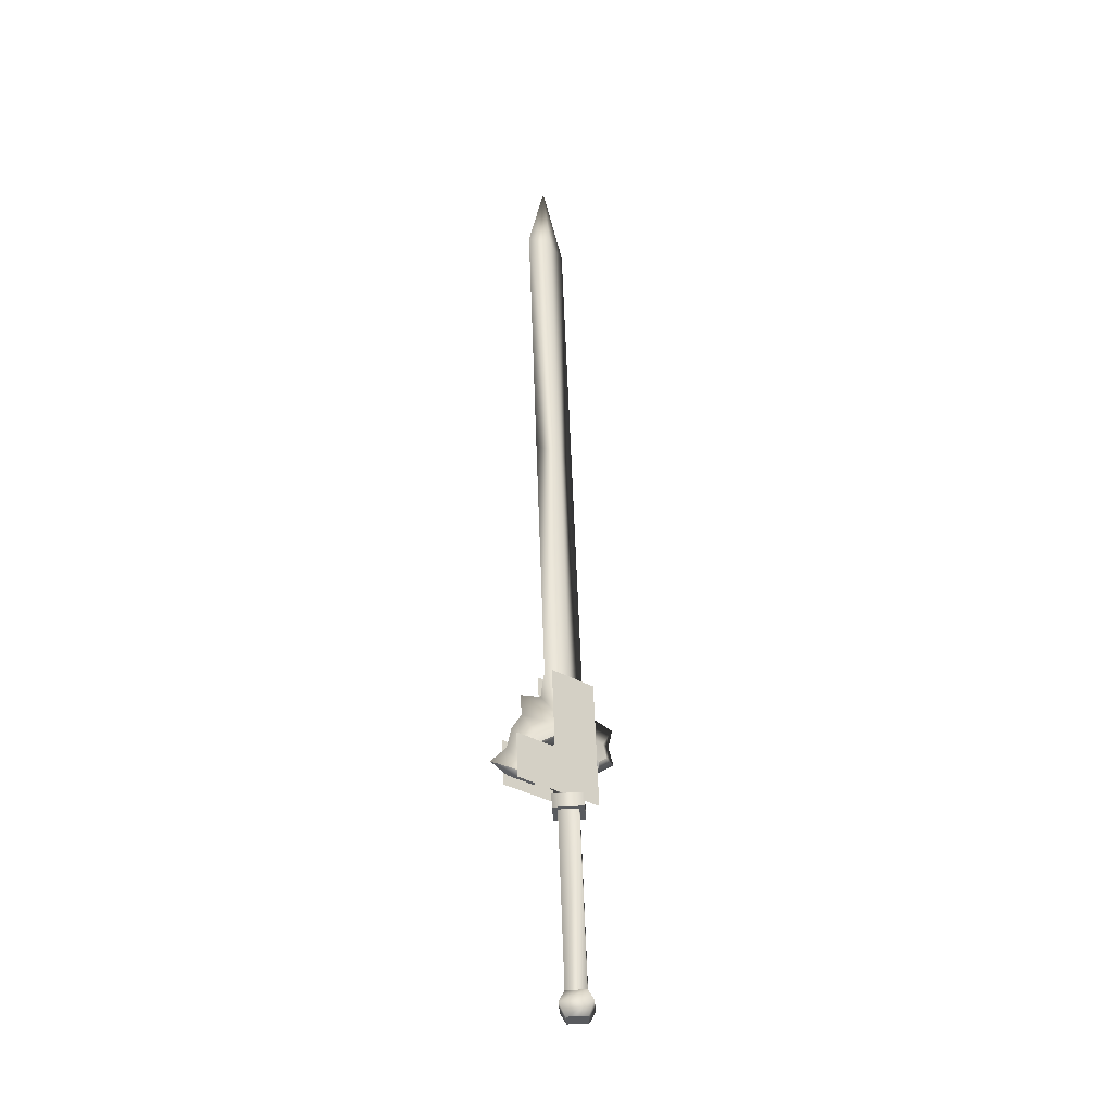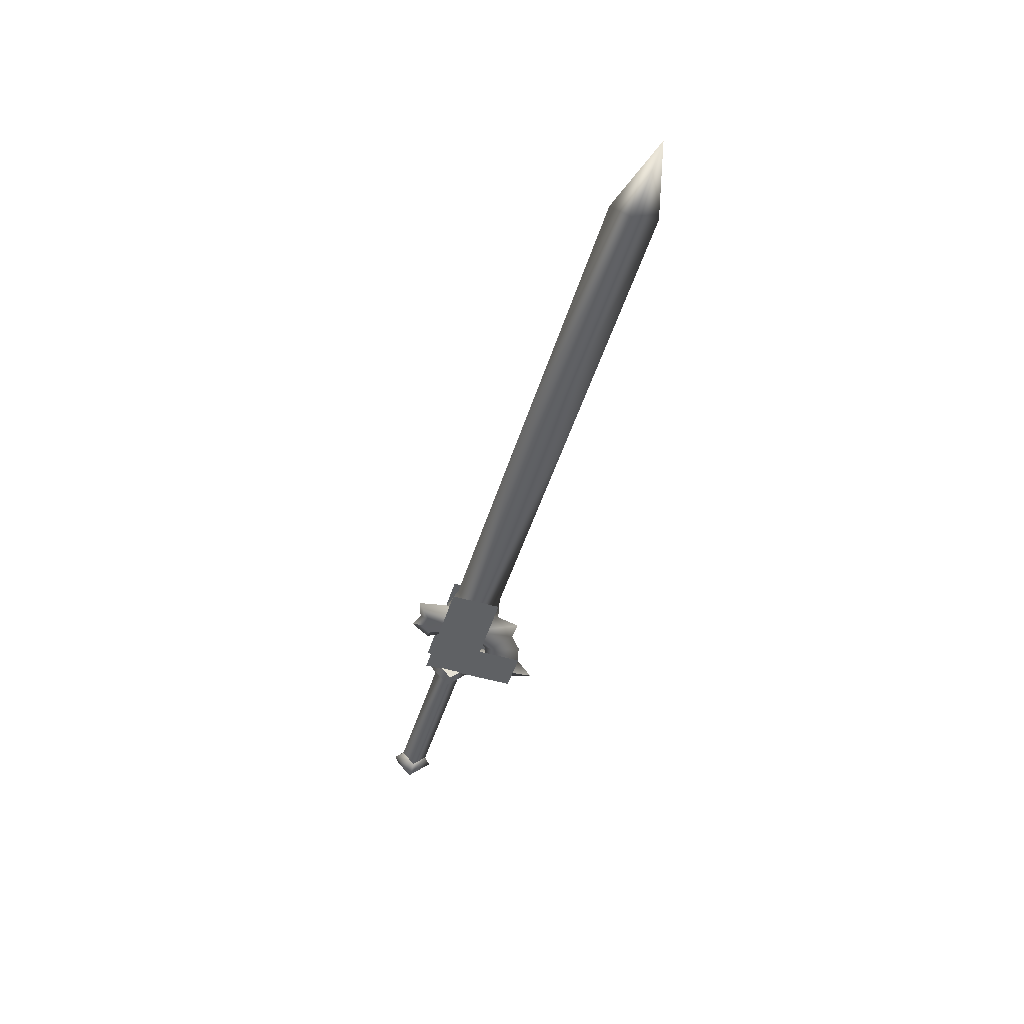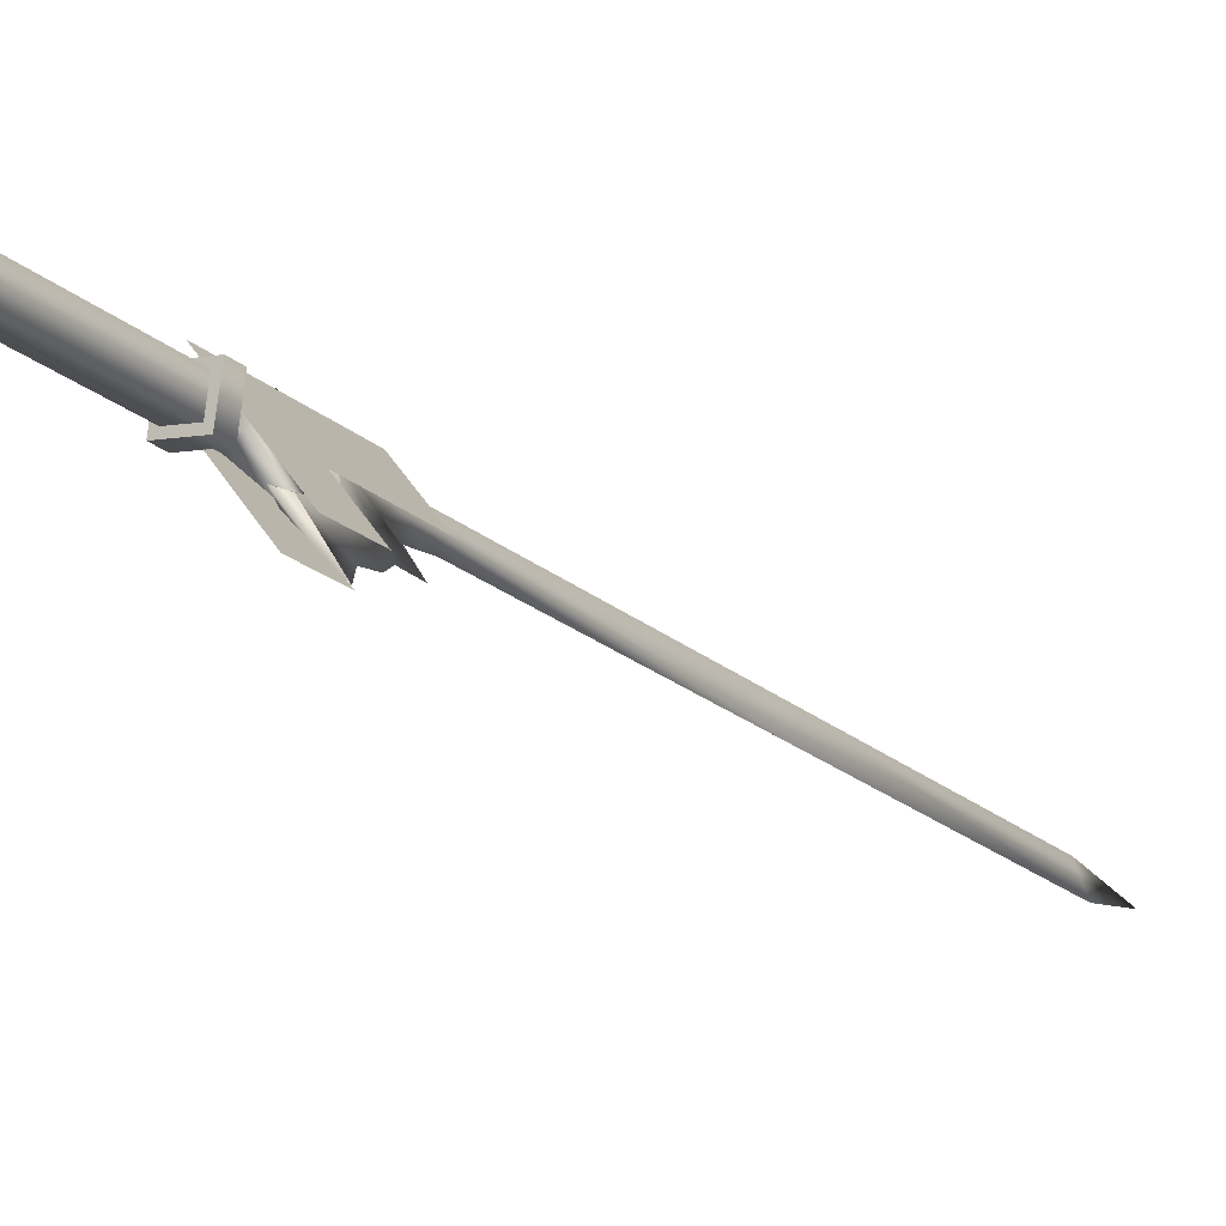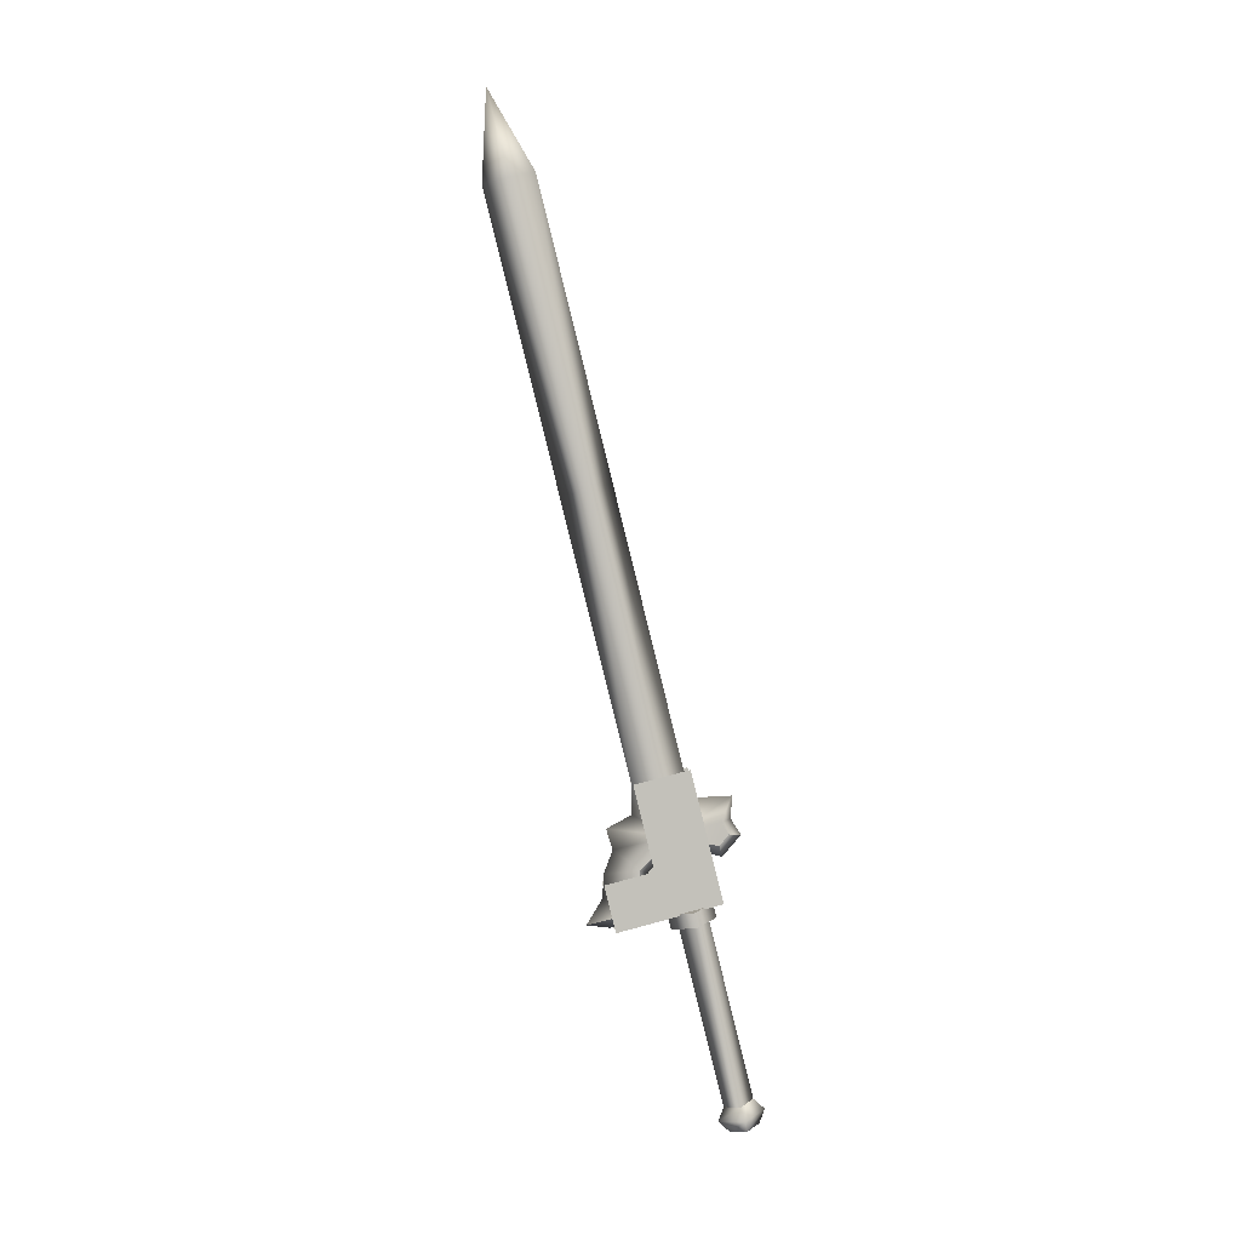
<metadata>
{"format":"obj","ext":"obj","renderer":"f3d","projection":"perspective","resolution":1024,"background":"white","views":[{"elev":-52.9,"azim":177.8,"up":"+Y"},{"elev":57.5,"azim":44.3,"up":"+Y"},{"elev":4.3,"azim":31.7,"up":"+Z"},{"elev":-10.7,"azim":-144.7,"up":"+Y"}]}
</metadata>
<code>
v  -0.4923 1.106 0.2642
v  -0.4683 1.117 0.2392
v  -0.4693 1.098 0.2464
v  -0.454 1.122 0.2554
v  -0.4118 1.103 0.2091
v  -0.4103 1.131 0.1986
v  -0.4669 1.145 0.2288
v  -0.4866 1.217 0.2229
v  -0.4724 1.222 0.239
v  -0.4526 1.15 0.2449
v  -0.4781 1.111 0.2803
v  -0.455 1.103 0.2625
v  -0.4664 0.8767 0.3713
v  -0.4718 0.8504 0.3444
v  -0.474 0.8596 0.3689
v  -0.5001 0.86 0.3664
v  -0.5075 0.8773 0.3673
v  -0.4979 0.8508 0.3419
v  -0.504 0.8628 0.3287
v  -0.4629 0.8622 0.3327
v  -0.4703 0.8795 0.3336
v  -0.4725 0.8887 0.3581
v  -0.4614 1.104 0.2781
v  -0.4986 0.8891 0.3556
v  -0.4876 1.105 0.2756
v  -0.4964 0.8799 0.3311
v  -0.4853 1.095 0.2511
v  -0.4592 1.095 0.2536
v  -0.3929 1.089 0.215
v  -0.4404 1.105 0.2517
v  -0.3901 1.144 0.1946
v  -0.4376 1.16 0.2313
v  -0.4942 1.123 0.2933
v  -0.4862 1.278 0.2357
v  -0.4544 1.154 0.2122
v  -0.5031 1.272 0.2166
v  -0.511 1.117 0.2743
v  -0.4573 1.099 0.2326
v  -0.407 1.138 0.1755
v  -0.4098 1.083 0.1959
v  -0.4908 1.105 0.2397
v  -0.495 1.102 0.2829
v  -0.4917 1.088 0.246
v  -0.4522 1.088 0.2498
v  -0.4513 1.105 0.2435
v  -0.4547 1.119 0.2805
v  -0.4942 1.119 0.2766
v  -0.4556 1.102 0.2868
v  -0.4324 1.26 0.1941
v  -0.4493 1.254 0.175
v  -0.4579 1.269 0.2104
v  -0.4727 1.601 0.1006
v  -0.4412 1.595 0.0894
v  -0.4235 1.584 0.0626
v  -0.4402 1.258 0.1836
v  -0.455 1.59 0.0738
v  -0.4717 1.264 0.1948
v  -0.4894 1.275 0.2216
v  -0.4602 1.226 0.2265
v  -0.4357 1.221 0.1917
v  -0.4739 1.221 0.211
v  -0.4752 1.196 0.2201
v  -0.3959 1.124 0.1882
v  -0.4212 1.11 0.2225
v  -0.4288 1.159 0.216
v  -0.4005 1.152 0.1832
v  -0.4384 1.156 0.2052
v  -0.4129 1.18 0.1849
v  -0.4103 1.204 0.1747
v  -0.4614 1.201 0.2357
v  -0.4057 1.932 -0.0665
v  -0.4371 1.938 -0.0553
v  -0.4548 1.948 -0.0285
v  -0.4251 2.041 -0.0849
v  -0.4234 1.943 -0.0397
v  -0.4976 1.242 0.2396
v  -0.5289 1.244 0.2665
v  -0.517 1.213 0.2606
v  -0.5116 1.185 0.2647
v  -0.5216 1.199 0.2705
v  -0.5241 1.217 0.2711
v  -0.5118 1.215 0.2665
v  -0.5061 1.187 0.271
v  -0.4688 1.188 0.2317
v  -0.4405 1.154 0.2179
v  -0.4281 1.107 0.2147
v  -0.5176 1.2 0.2751
v  -0.5307 1.199 0.283
v  -0.3767 1.092 0.1815
v  -0.3977 1.089 0.201
v  -0.4307 1.101 0.2266
v  -0.5099 1.173 0.2729
o w00_013_00
g w00_013_00
f 3 2 1
f 2 3 4
f 4 5 2
f 5 4 6
f 6 2 5
f 2 6 7
f 7 1 2
f 1 7 8
f 8 9 1
f 9 8 10
f 10 11 9
f 11 10 4
f 4 12 11
f 12 4 3
f 15 14 13
f 13 16 15
f 16 13 17
f 17 18 16
f 18 17 19
f 19 14 18
f 14 19 20
f 20 13 14
f 13 20 21
f 21 22 13
f 22 21 23
f 23 24 22
f 24 23 25
f 25 26 24
f 26 25 27
f 27 21 26
f 21 27 28
f 28 23 21
f 26 20 19
f 19 24 26
f 24 19 17
f 17 22 24
f 22 17 13
f 31 30 29
f 30 31 32
f 32 33 30
f 33 32 34
f 37 36 35
f 35 38 37
f 38 35 39
f 39 40 38
f 43 42 41
f 41 44 43
f 44 41 45
f 45 46 44
f 47 41 42
f 42 46 47
f 46 42 48
f 48 44 46
f 6 4 10
f 10 7 6
f 7 10 8
f 15 16 18
f 18 14 15
f 47 46 45
f 45 41 47
f 44 48 42
f 42 43 44
f 26 21 20
f 32 49 34
f 35 36 50
f 11 1 9
f 53 52 51
f 51 54 53
f 54 51 55
f 55 56 54
f 56 55 57
f 57 52 56
f 52 57 58
f 58 51 52
f 51 58 59
f 59 55 51
f 55 59 60
f 60 61 55
f 61 60 62
f 65 64 63
f 63 66 65
f 66 63 67
f 67 68 66
f 68 67 62
f 62 69 68
f 69 62 60
f 60 70 69
f 70 60 59
f 71 54 56
f 56 72 71
f 72 56 73
f 73 74 72
f 74 73 75
f 75 71 74
f 71 75 53
f 53 54 71
f 70 59 76
f 76 77 70
f 77 76 62
f 62 78 77
f 78 62 79
f 79 80 78
f 78 80 81
f 81 77 78
f 77 81 82
f 82 70 77
f 70 82 83
f 76 59 58
f 58 61 76
f 61 58 57
f 57 55 61
f 65 70 84
f 84 85 65
f 85 84 67
f 67 86 85
f 87 82 81
f 81 88 87
f 88 81 80
f 86 67 63
f 63 89 86
f 89 63 64
f 89 64 90
f 90 86 89
f 86 90 91
f 64 65 85
f 85 91 64
f 91 85 86
f 92 79 84
f 84 83 92
f 83 84 70
f 88 80 92
f 92 87 88
f 87 92 83
f 65 66 68
f 68 70 65
f 70 68 69
f 73 56 52
f 52 75 73
f 75 52 53
f 83 82 87
f 90 64 91
f 79 62 84
f 80 79 92
f 61 62 76
f 84 62 67
f 71 72 74

</code>
